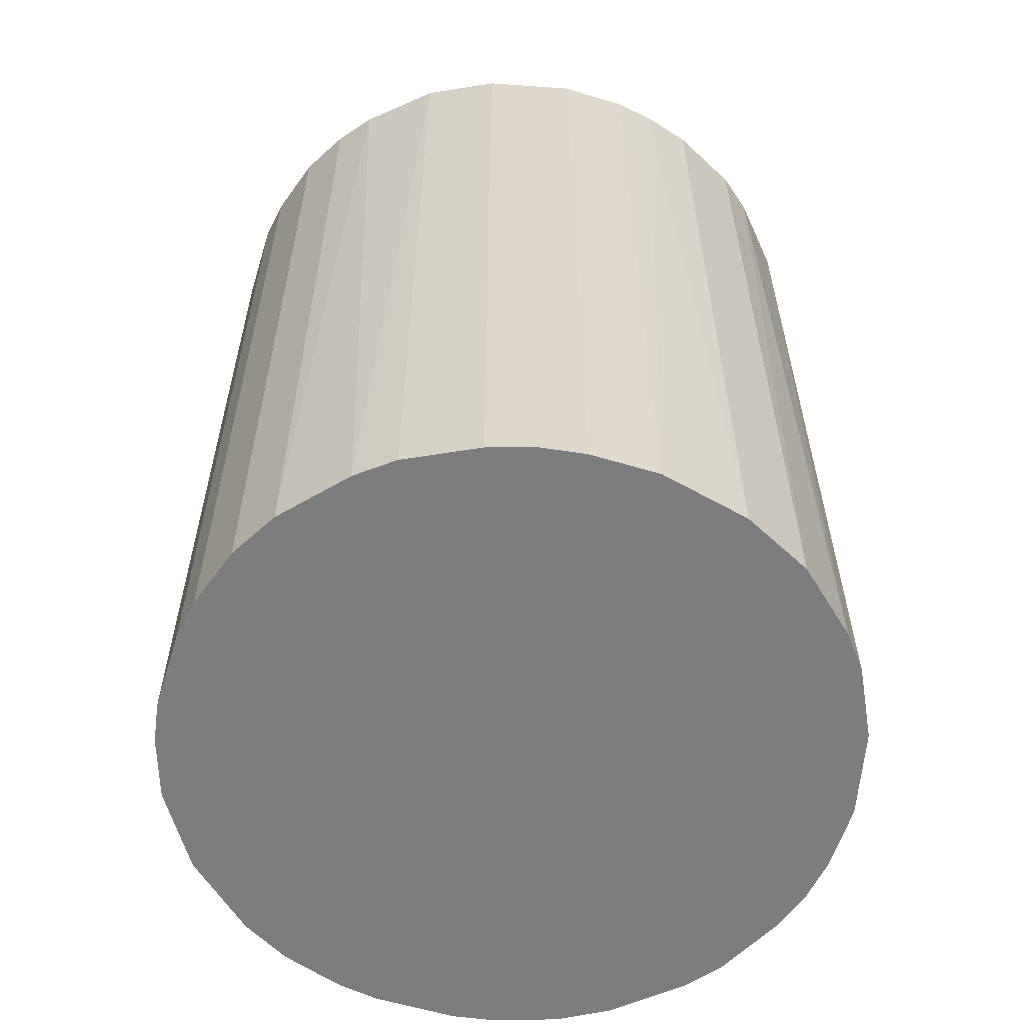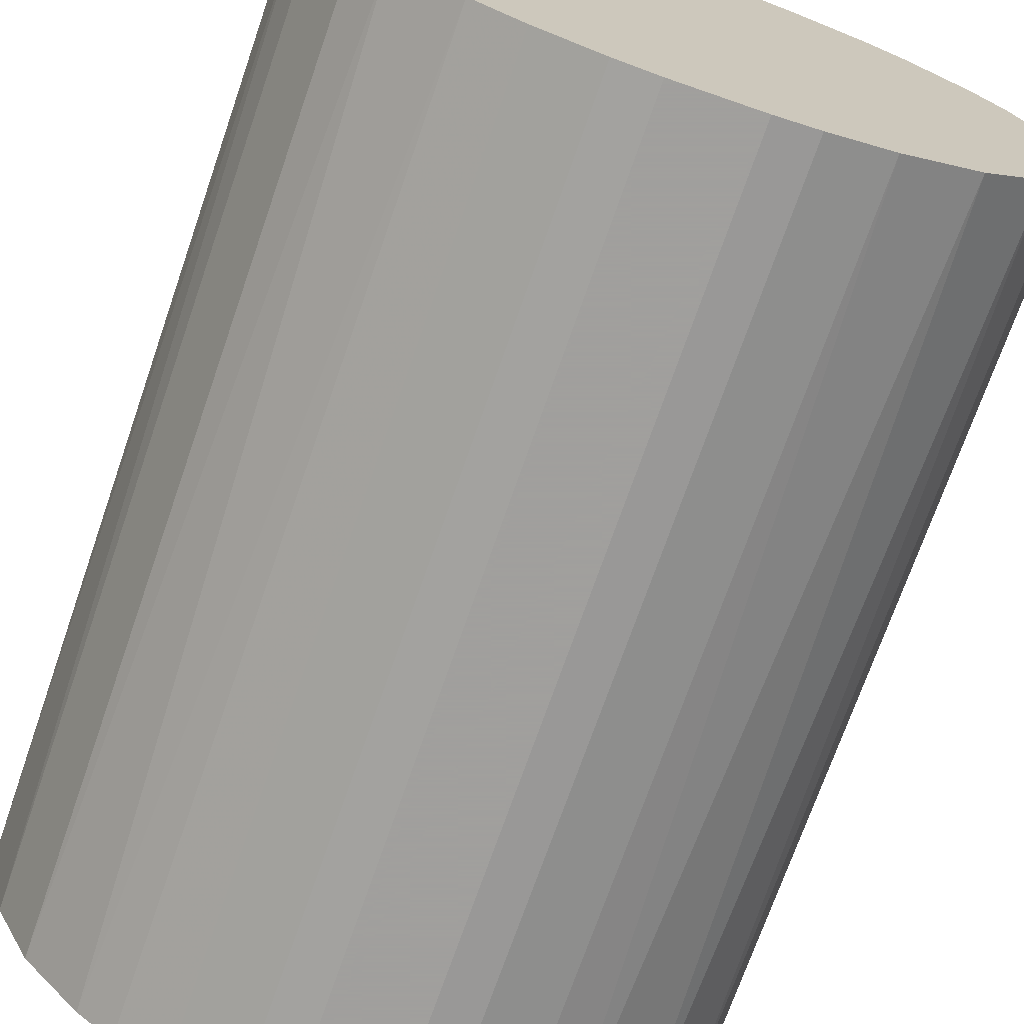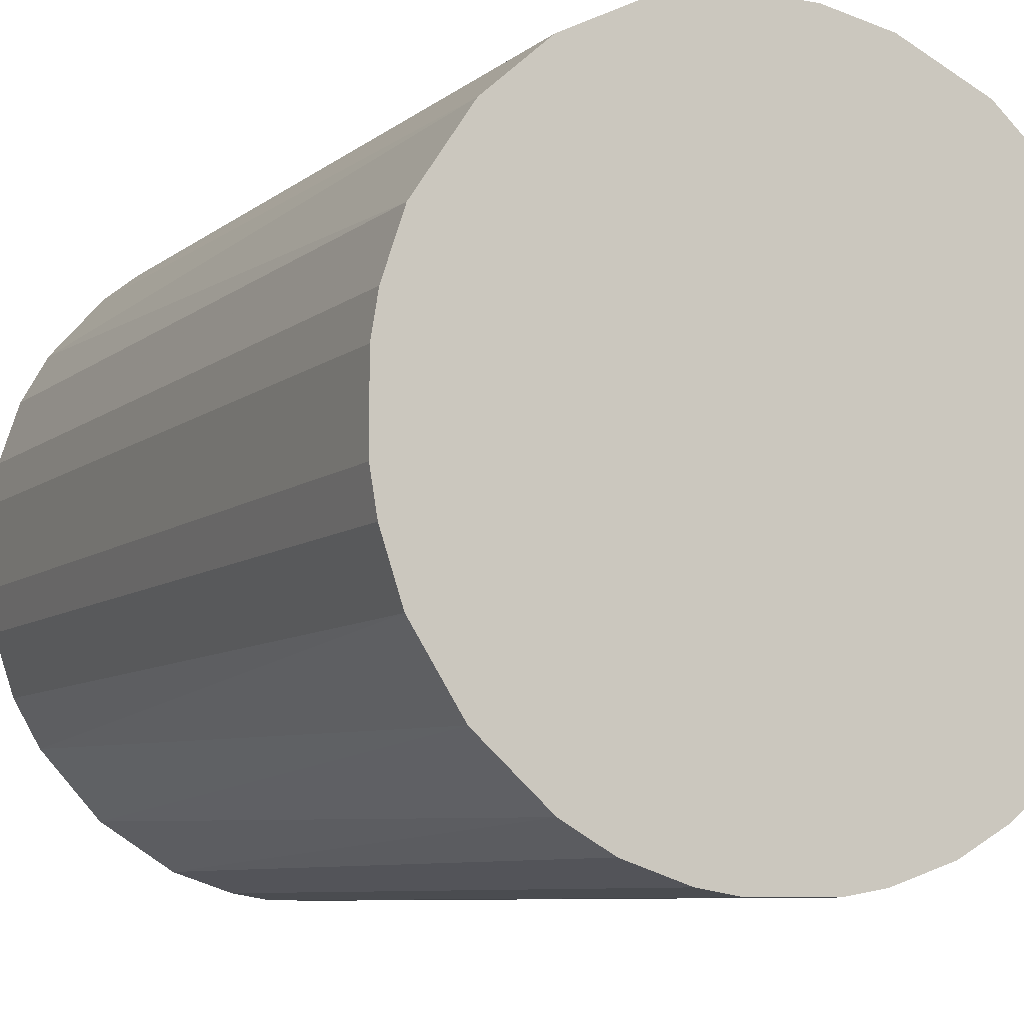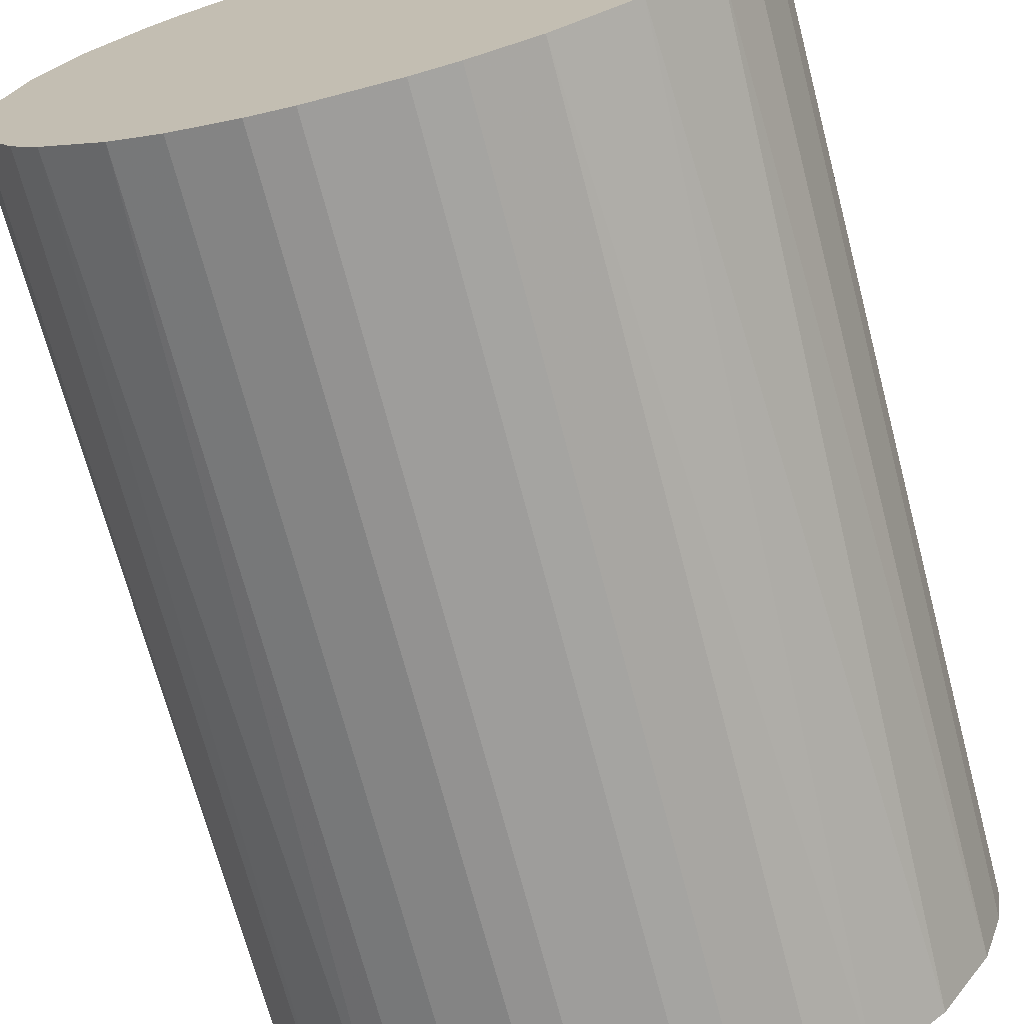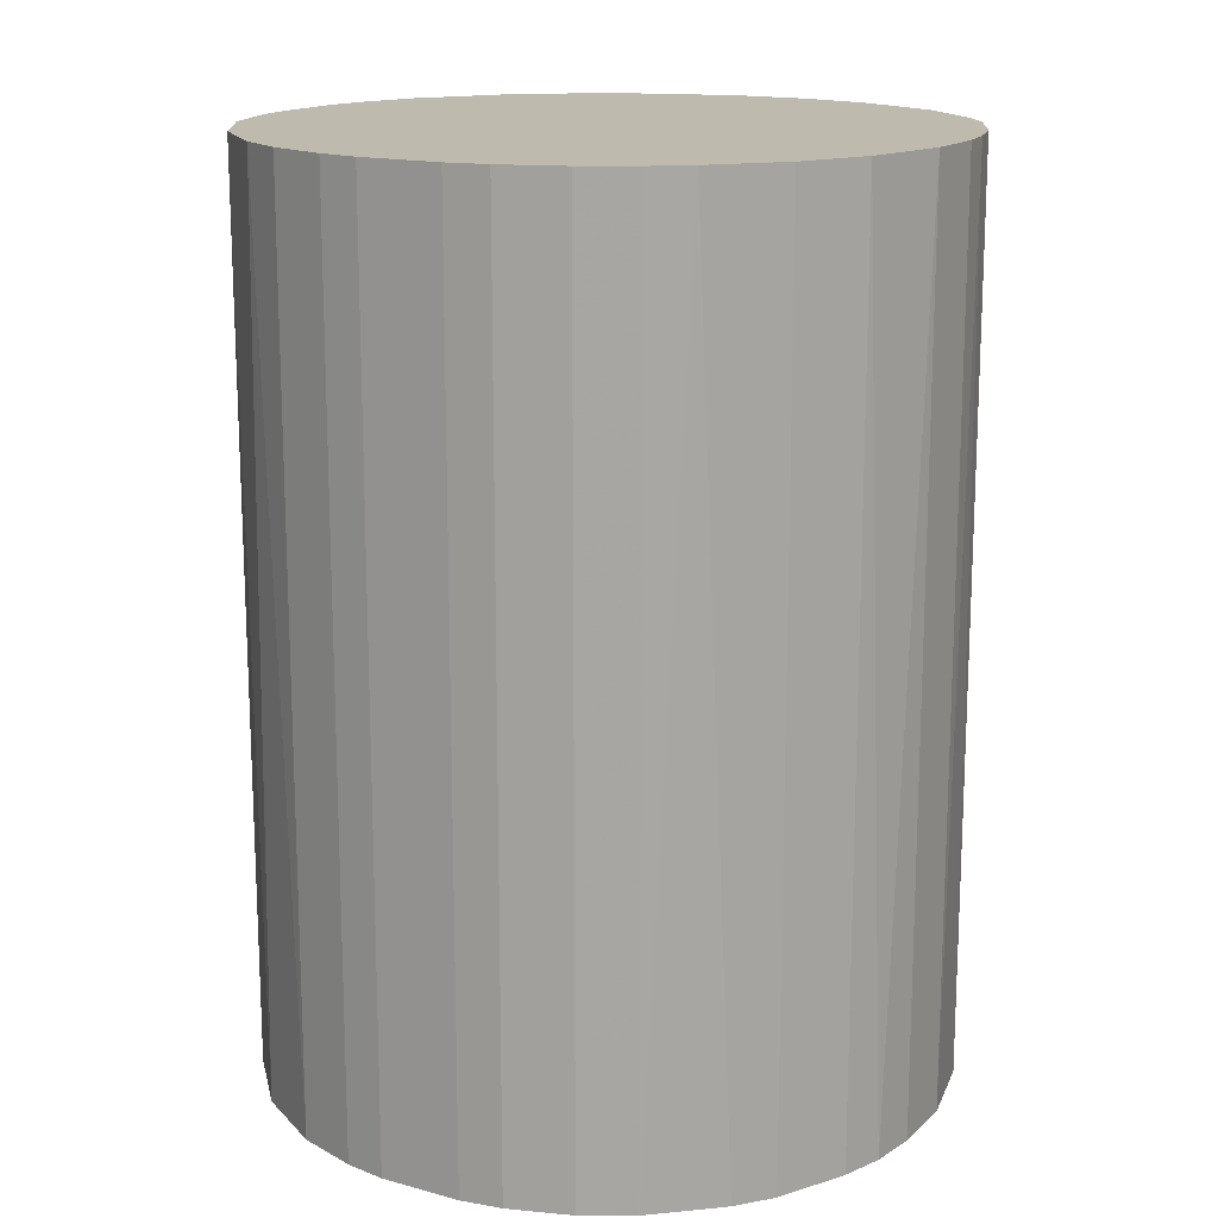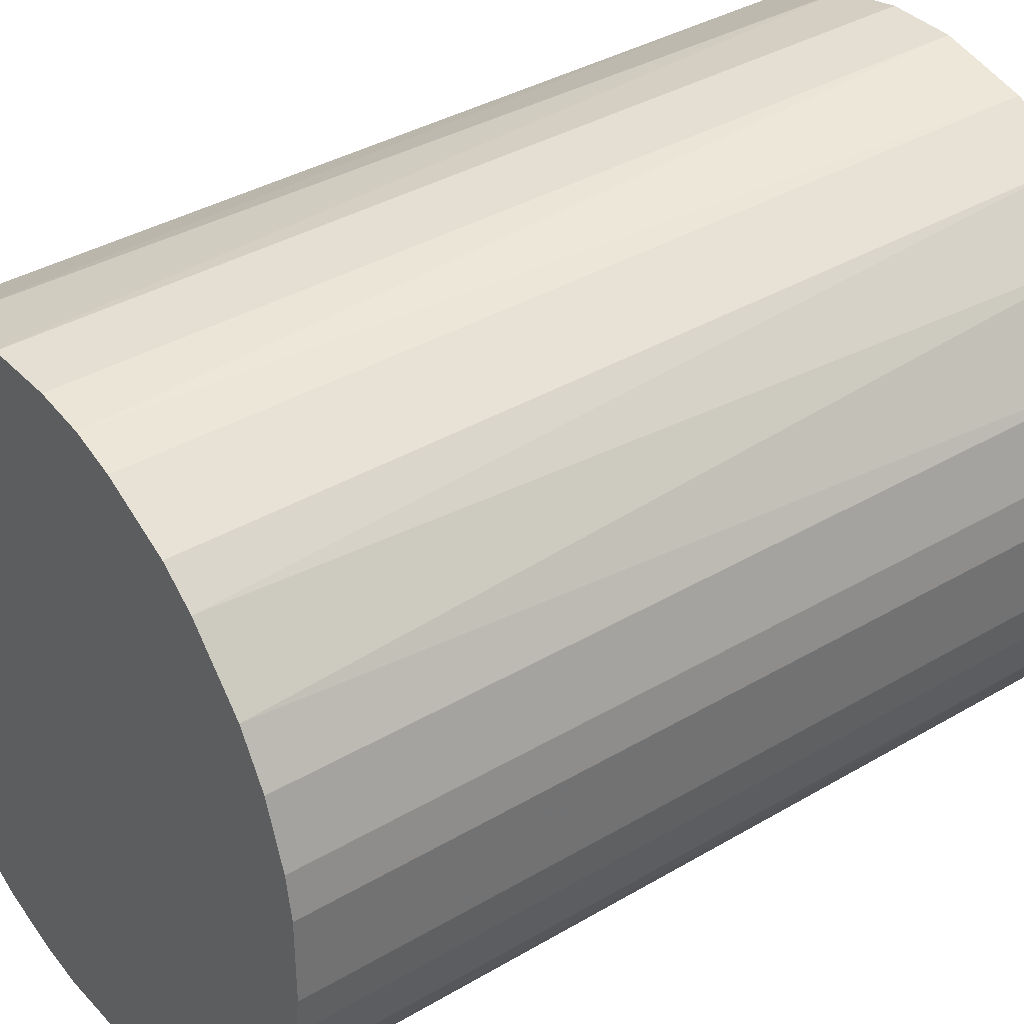
<metadata>
{"format":"obj","ext":"obj","renderer":"f3d","projection":"perspective","resolution":1024,"background":"white","views":[{"elev":-59.0,"azim":72.8,"up":"+Z"},{"elev":-71.5,"azim":160.9,"up":"+Y"},{"elev":-7.8,"azim":-26.6,"up":"+Y"},{"elev":-70.6,"azim":-165.3,"up":"+Y"},{"elev":15.6,"azim":29.9,"up":"+Z"},{"elev":37.2,"azim":-127.2,"up":"+Y"}]}
</metadata>
<code>
o convex_0
v 0.006426 0.02009 0.02819
v -0.00254 -0.02091 -0.02819
v -0.005101 -0.02048 -0.02819
v 0.002156 0.02095 -0.02819
v -0.02091 0.002578 0.02819
v 0.01753 -0.01194 0.02819
v 0.02095 0.002156 -0.02819
v -0.01749 0.01198 -0.02819
v -0.008949 -0.0192 0.02819
v -0.0192 -0.008945 -0.02819
v -0.01194 0.01753 0.02819
v 0.01753 0.01198 0.02819
v 0.01198 -0.01749 -0.02819
v 0.005143 -0.02048 0.02819
v 0.01412 0.01582 -0.02819
v -0.0192 -0.008945 0.02819
v 0.02095 -0.002114 0.02819
v 0.01967 -0.007666 -0.02819
v -0.005101 0.02052 -0.02819
v -0.01364 -0.01621 -0.02819
v -0.02091 0.002578 -0.02819
v -0.002114 0.02095 0.02819
v -0.0192 0.008987 0.02819
v -0.01621 -0.01364 0.02819
v 0.01198 -0.01749 0.02819
v -0.01194 0.01753 -0.02819
v 0.01967 0.007704 -0.02819
v 0.02052 0.004717 0.02819
v 0.005143 -0.02048 -0.02819
v -0.00254 -0.02091 0.02819
v -0.02091 -0.002536 -0.02819
v 0.01198 0.01753 0.02819
v 0.007708 0.01967 -0.02819
v 0.01582 -0.01407 -0.02819
v -0.01578 0.01411 0.02819
v -0.02048 -0.005101 0.02819
v -0.007666 0.01967 0.02819
v 0.01967 -0.007666 0.02819
v 0.02052 -0.005101 -0.02819
v 0.01753 0.01198 -0.02819
v -0.02048 0.005143 -0.02819
v 0.008991 -0.0192 0.02819
v -0.008949 -0.0192 -0.02819
v -0.01749 -0.01194 -0.02819
v -0.01194 -0.01749 0.02819
v 0.002582 -0.02091 0.02819
v 0.002156 0.02095 0.02819
v 0.01412 -0.01578 0.02819
v -0.01408 0.01583 -0.02819
v 0.01582 0.01411 0.02819
v 0.01967 0.007704 0.02819
v -0.0192 0.008987 -0.02819
v 0.008991 -0.0192 -0.02819
v 0.01753 -0.01194 -0.02819
v 0.01198 0.01753 -0.02819
v 0.002582 -0.02091 -0.02819
v -0.02091 -0.002536 0.02819
v -0.007666 0.01967 -0.02819
v -0.002114 0.02095 -0.02819
v 0.02095 -0.002114 -0.02819
v 0.02095 0.002156 0.02819
v -0.005101 -0.02048 0.02819
v -0.02048 -0.005101 -0.02819
v -0.02048 0.005143 0.02819
f 23 41 64
f 2 3 4
f 1 5 6
f 2 4 7
f 4 3 8
f 6 5 9
f 8 3 10
f 5 1 11
f 1 6 12
f 2 7 13
f 6 9 14
f 7 4 15
f 9 5 16
f 12 6 17
f 13 7 18
f 4 8 19
f 10 3 20
f 8 10 21
f 11 1 22
f 5 11 23
f 9 16 24
f 6 14 25
f 19 8 26
f 7 15 27
f 12 17 28
f 7 27 28
f 2 13 29
f 3 2 30
f 14 9 30
f 5 21 31
f 21 10 31
f 1 12 32
f 4 1 33
f 15 4 33
f 1 32 33
f 13 18 34
f 23 11 35
f 8 23 35
f 16 5 36
f 10 16 36
f 11 22 37
f 22 19 37
f 26 11 37
f 17 6 38
f 6 18 38
f 38 18 39
f 18 7 39
f 17 38 39
f 27 15 40
f 12 27 40
f 21 5 41
f 8 21 41
f 13 25 42
f 25 14 42
f 14 29 42
f 3 9 43
f 20 3 43
f 16 10 44
f 10 20 44
f 24 16 44
f 20 24 44
f 9 24 45
f 24 20 45
f 43 9 45
f 20 43 45
f 29 14 46
f 30 2 46
f 14 30 46
f 1 4 47
f 22 1 47
f 4 22 47
f 6 25 48
f 25 13 48
f 34 6 48
f 13 34 48
f 26 8 49
f 11 26 49
f 35 11 49
f 8 35 49
f 32 12 50
f 15 32 50
f 12 40 50
f 40 15 50
f 27 12 51
f 12 28 51
f 28 27 51
f 23 8 52
f 8 41 52
f 41 23 52
f 29 13 53
f 13 42 53
f 42 29 53
f 18 6 54
f 6 34 54
f 34 18 54
f 32 15 55
f 15 33 55
f 33 32 55
f 2 29 56
f 46 2 56
f 29 46 56
f 5 31 57
f 36 5 57
f 31 36 57
f 19 26 58
f 37 19 58
f 26 37 58
f 4 19 59
f 22 4 59
f 19 22 59
f 7 17 60
f 39 7 60
f 17 39 60
f 17 7 61
f 7 28 61
f 28 17 61
f 9 3 62
f 3 30 62
f 30 9 62
f 31 10 63
f 10 36 63
f 36 31 63
f 5 23 64
f 41 5 64

</code>
